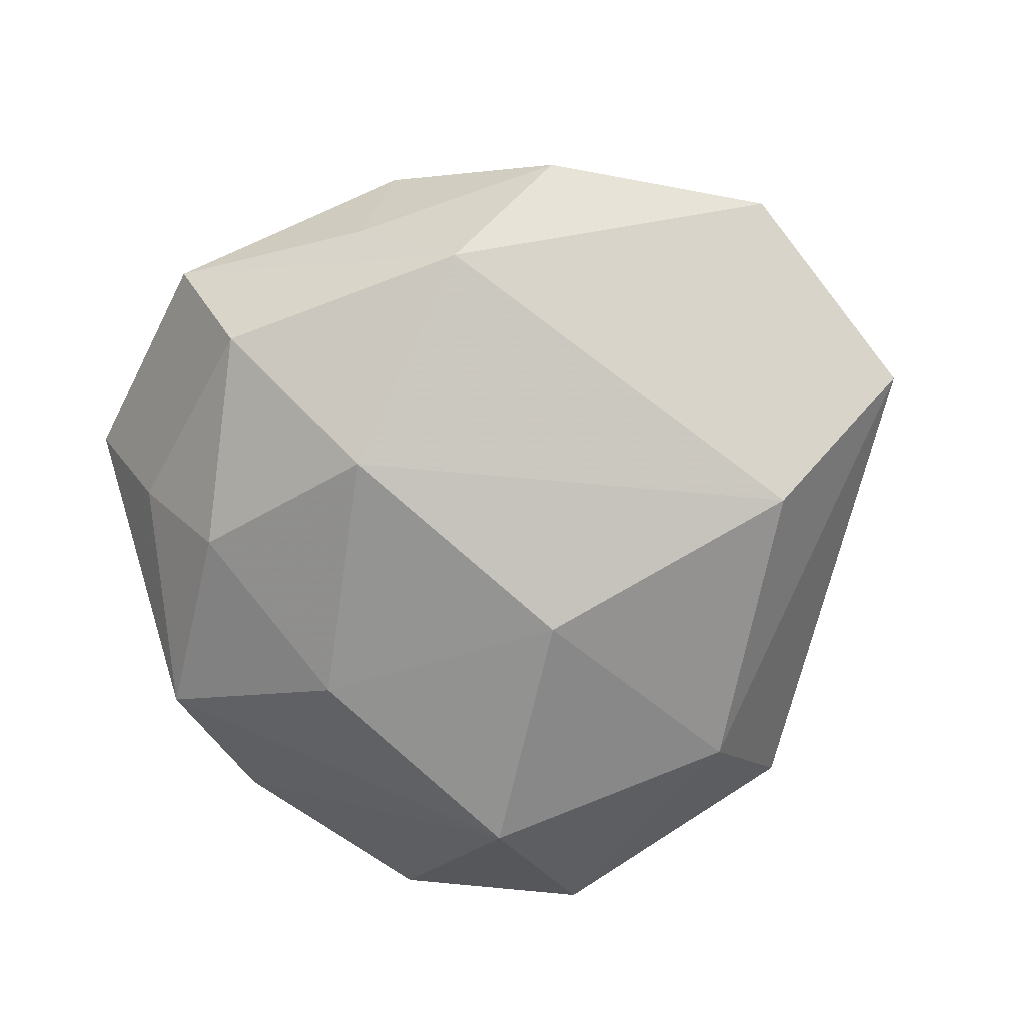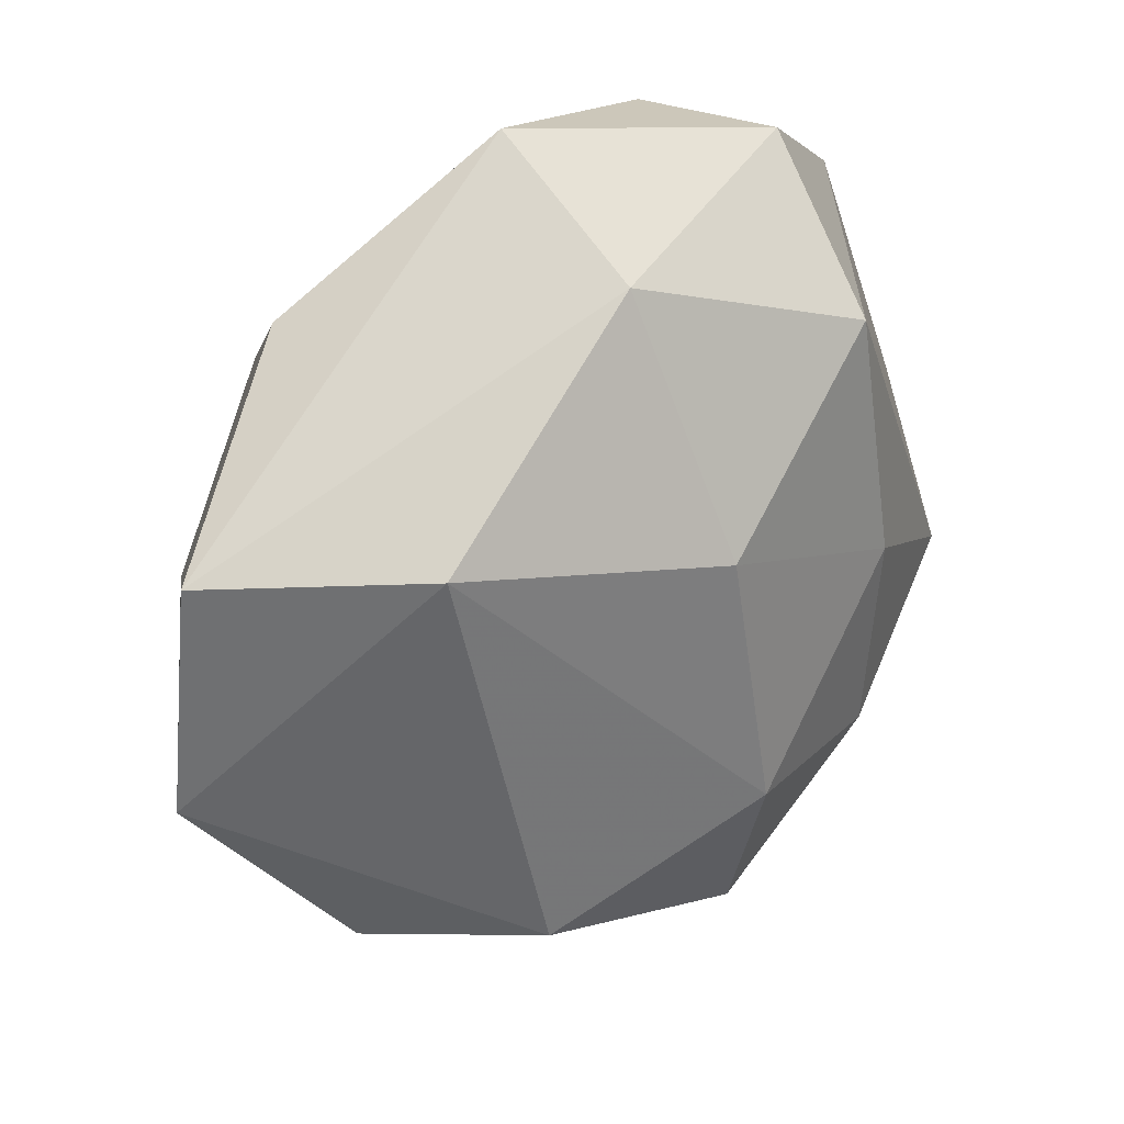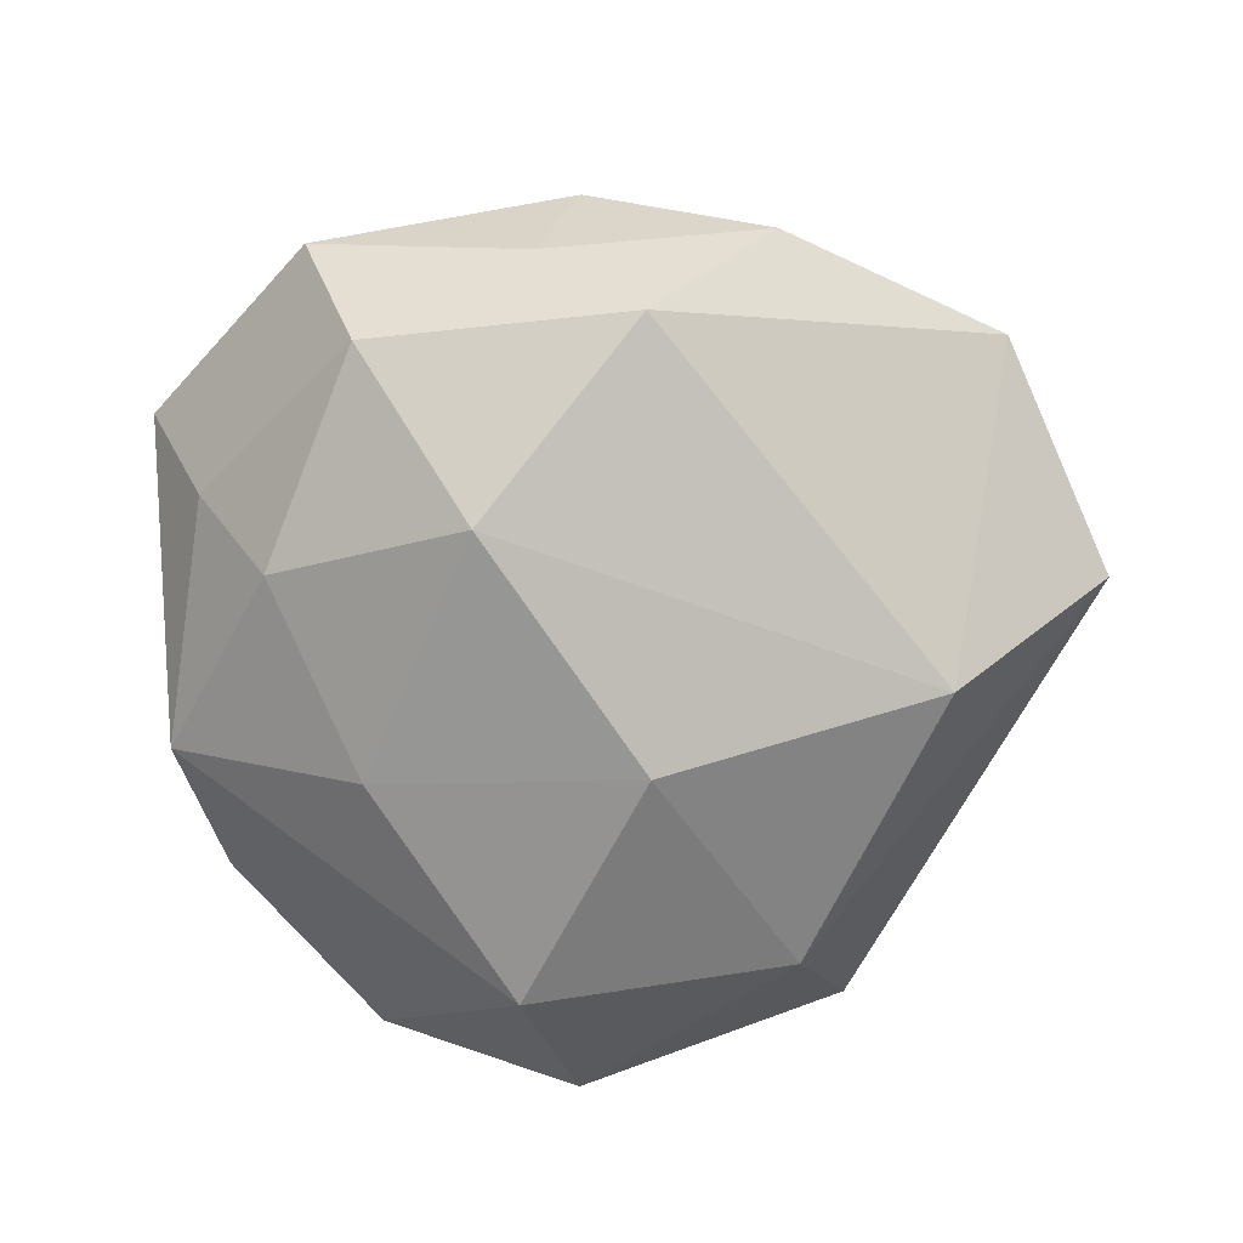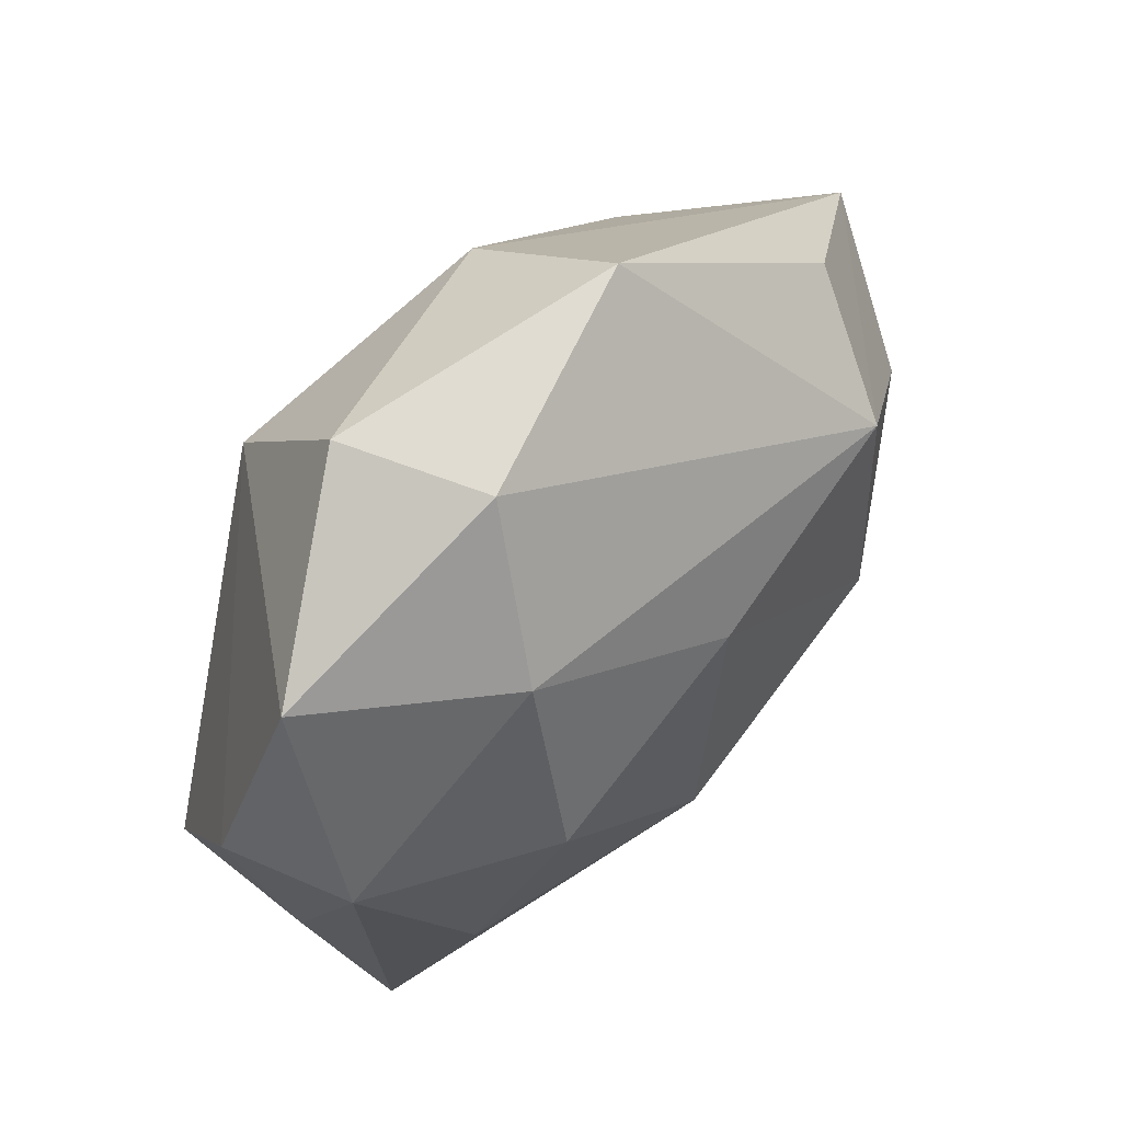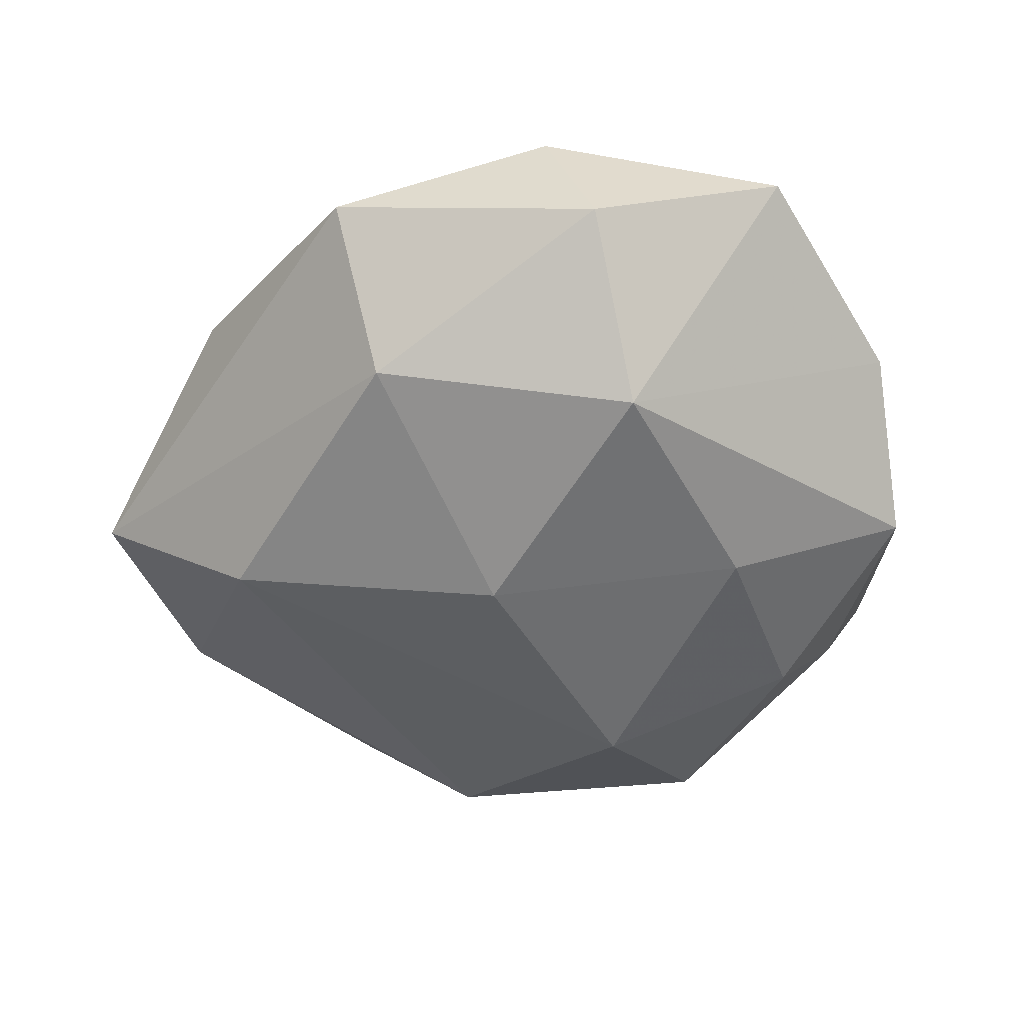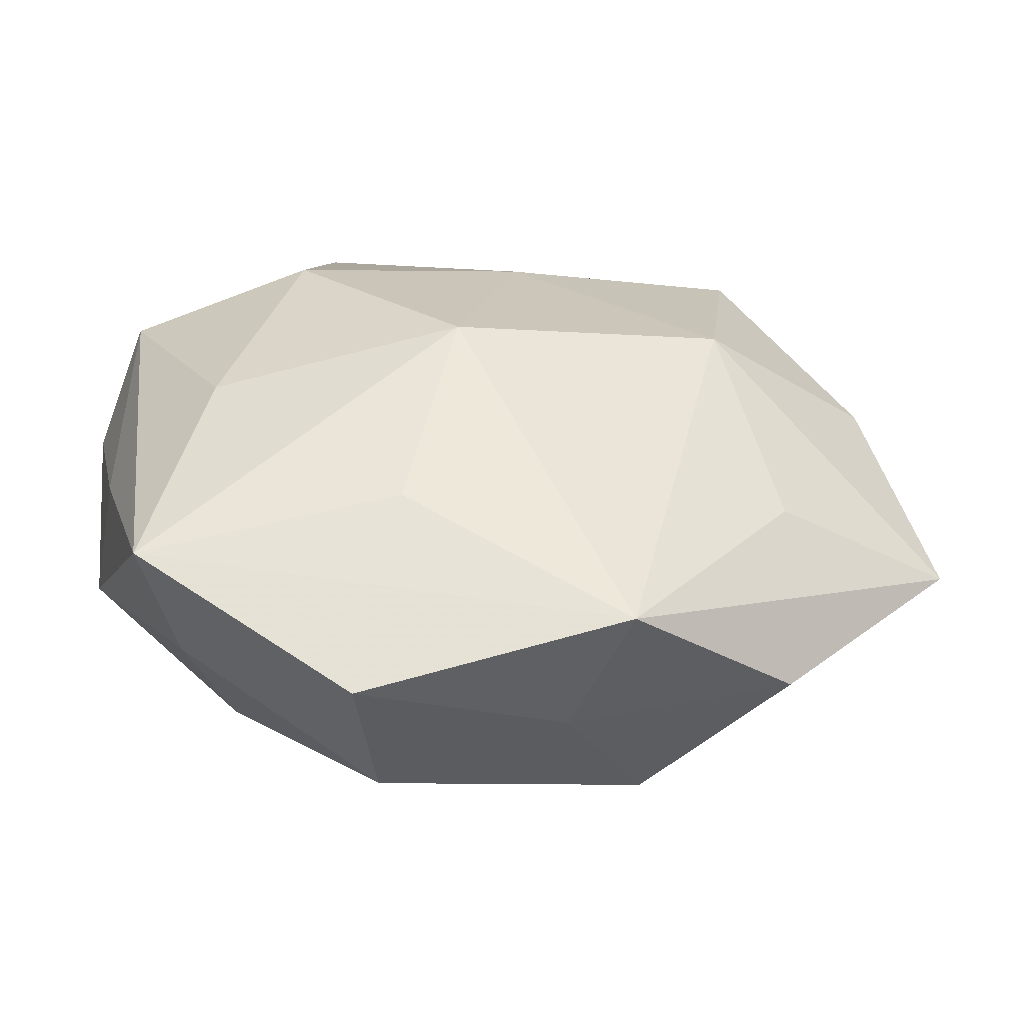
<metadata>
{"format":"obj","ext":"obj","renderer":"f3d","projection":"perspective","resolution":1024,"background":"white","views":[{"elev":-74.4,"azim":35.3,"up":"+Z"},{"elev":24.3,"azim":139.4,"up":"+Y"},{"elev":-72.9,"azim":20.9,"up":"+Z"},{"elev":62.6,"azim":-48.2,"up":"+Y"},{"elev":-51.7,"azim":-164.5,"up":"+Z"},{"elev":-64.5,"azim":-5.0,"up":"+Y"}]}
</metadata>
<code>
v 0.007012 -0.03022 -0.003333
v -0.00341 -0.007763 0.01863
v -0.02195 -0.01018 0.01283
v -0.01866 -0.0167 -0.01251
v -0.006663 -0.02341 0.01108
v -0.01319 0.01932 -0.01619
v 0.01345 -0.0247 -0.01161
v 0.01957 0.01545 0.01503
v -0.00962 0.03225 0.004975
v -0.01344 0.03167 -0.006136
v -0.03024 0.007973 0.009758
v 0.03812 0.00818 -0.002538
v 0.01738 -0.002676 0.0174
v -0.002782 -0.01581 -0.01793
v 0.02308 -0.01554 0.008556
v 0.02391 -0.02509 -0.001469
v 0.006749 0.02519 -0.01246
v 0.03715 -0.01102 0.001502
v 0.02422 0.02183 0.005601
v -0.0314 -0.005881 -0.008019
v -0.009005 -0.036 0.001092
v 0.002403 0.005243 -0.01925
v -0.0175 -0.0004602 -0.01538
v -0.03025 -0.008957 0.002791
v 0.02437 0.008598 -0.01399
v 0.001284 0.01111 0.01678
v 0.008043 0.03412 -0.0001499
v -0.02264 -0.02223 -0.004054
v 0.03082 0.002912 0.009167
v -0.006715 -0.02978 -0.01004
v 0.01092 -0.03142 0.006439
v -0.02782 0.02459 0.002645
v -0.01462 0.02151 0.0125
v -0.03308 0.006618 -0.0003951
v -0.02586 -0.02743 0.006543
v -0.01647 0.005979 0.01725
f 7 25 18
f 14 25 7
f 18 13 15
f 35 21 31
f 31 15 13
f 18 15 31
f 6 34 32
f 20 34 6
f 35 20 28
f 2 31 13
f 18 25 12
f 12 25 17
f 17 27 12
f 16 7 18
f 18 31 16
f 24 20 35
f 24 34 20
f 20 6 23
f 22 25 14
f 14 23 22
f 22 23 6
f 17 25 22
f 22 6 17
f 10 27 17
f 17 6 10
f 10 9 27
f 10 6 32
f 32 9 10
f 4 28 20
f 4 23 14
f 20 23 4
f 35 2 3
f 3 2 36
f 35 31 5
f 5 2 35
f 31 2 5
f 27 9 8
f 1 31 21
f 1 16 31
f 21 7 1
f 7 16 1
f 28 4 30
f 30 21 35
f 35 28 30
f 30 4 14
f 14 7 30
f 30 7 21
f 34 24 11
f 11 3 36
f 11 24 35
f 35 3 11
f 32 34 11
f 13 8 26
f 26 2 13
f 36 2 26
f 18 12 29
f 12 8 29
f 29 13 18
f 29 8 13
f 19 12 27
f 27 8 19
f 19 8 12
f 33 8 9
f 33 26 8
f 36 26 33
f 33 9 32
f 32 11 33
f 33 11 36

</code>
